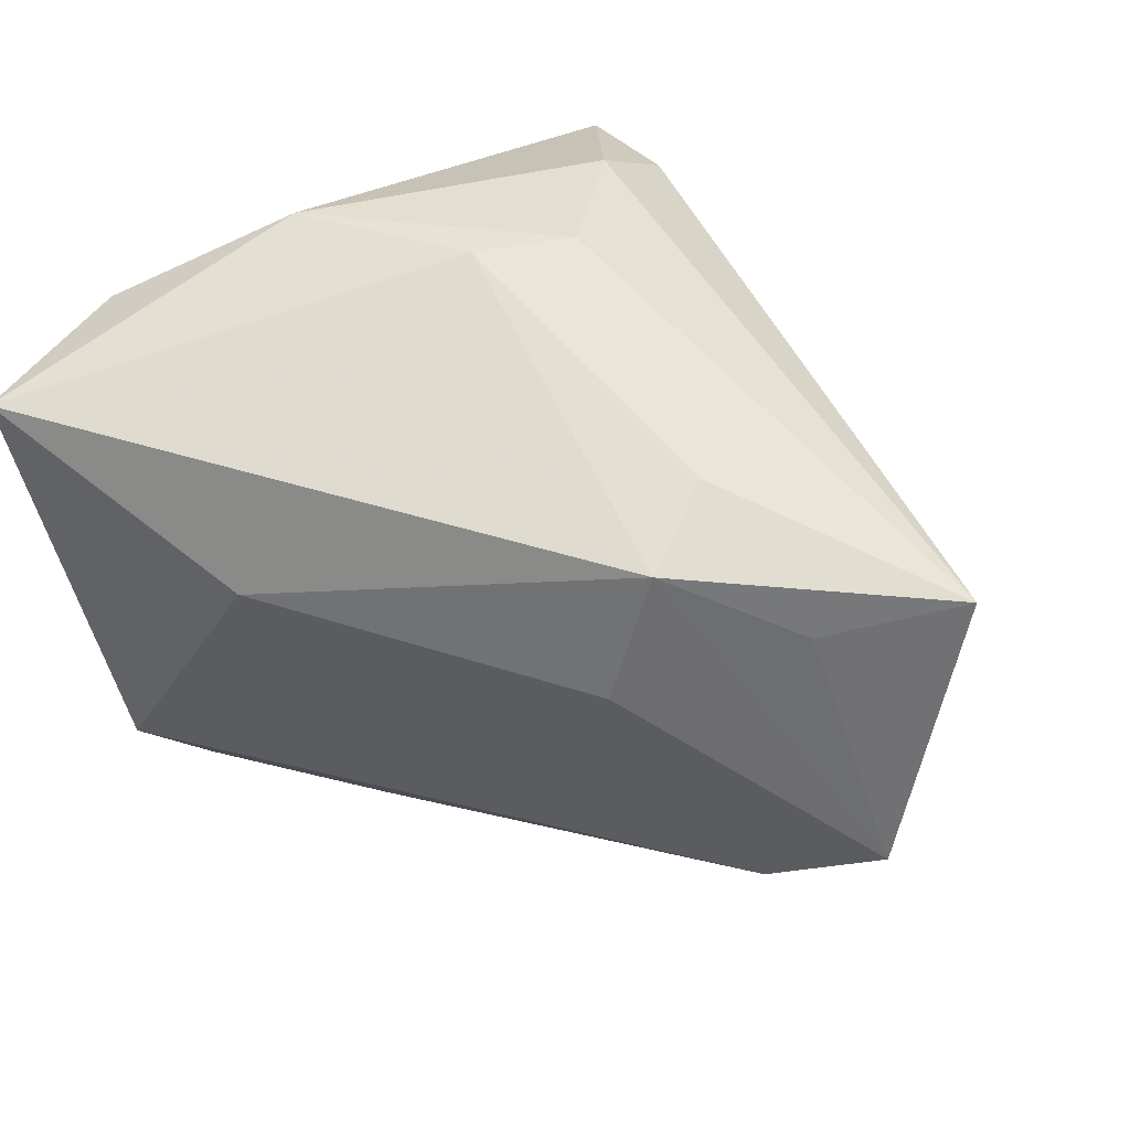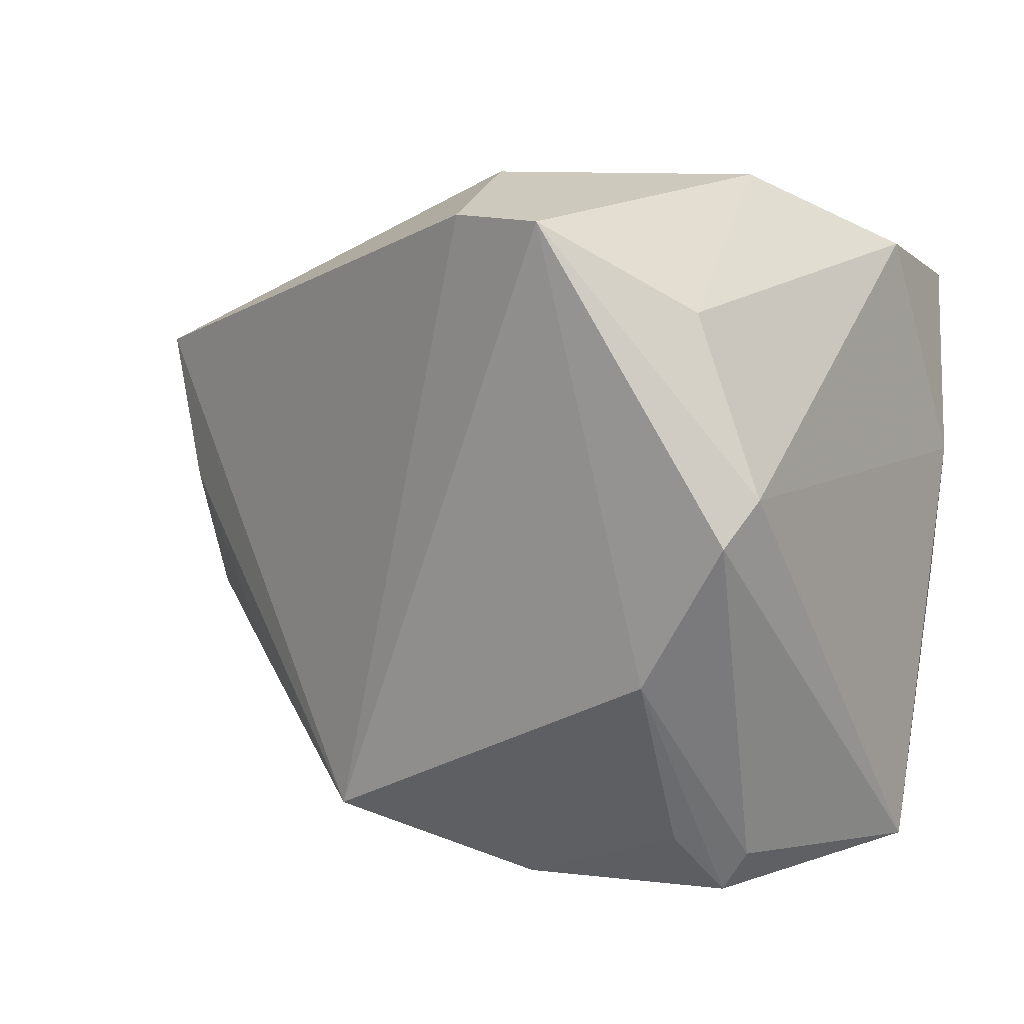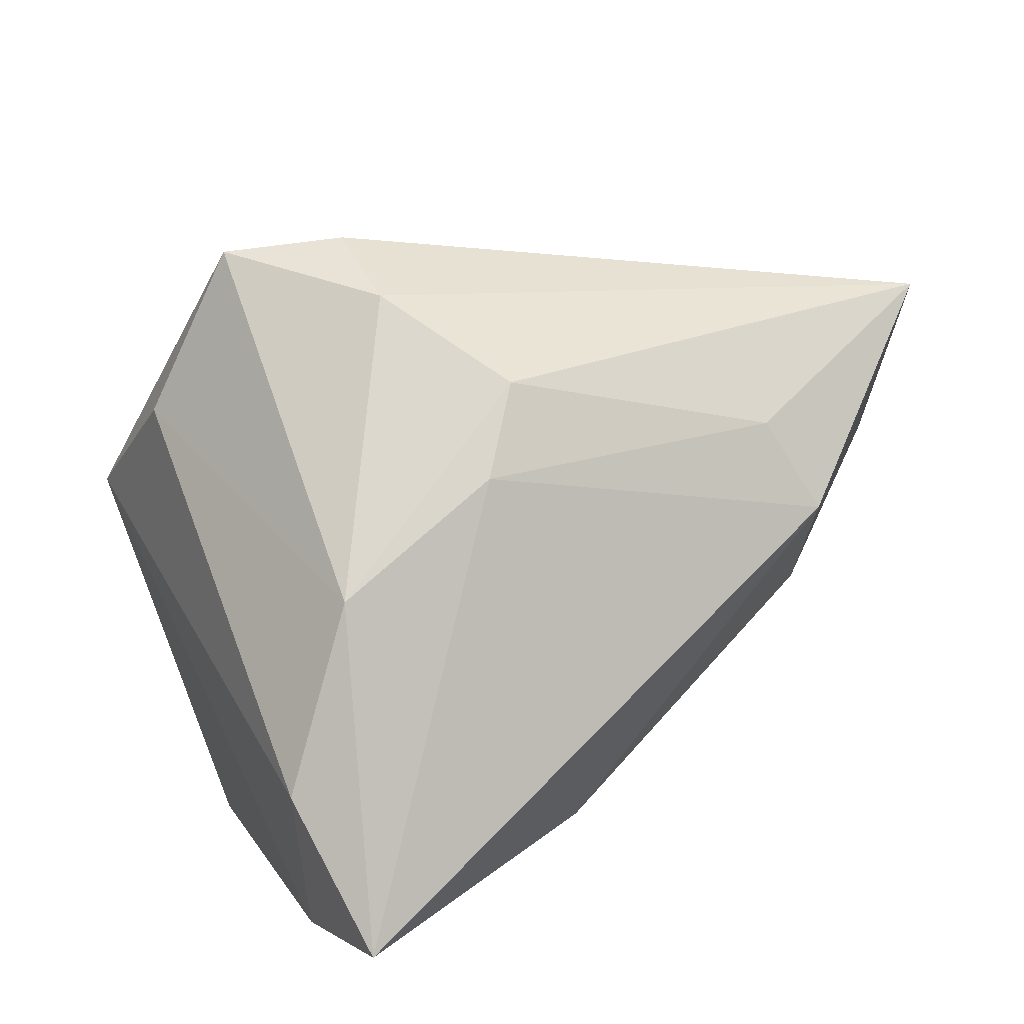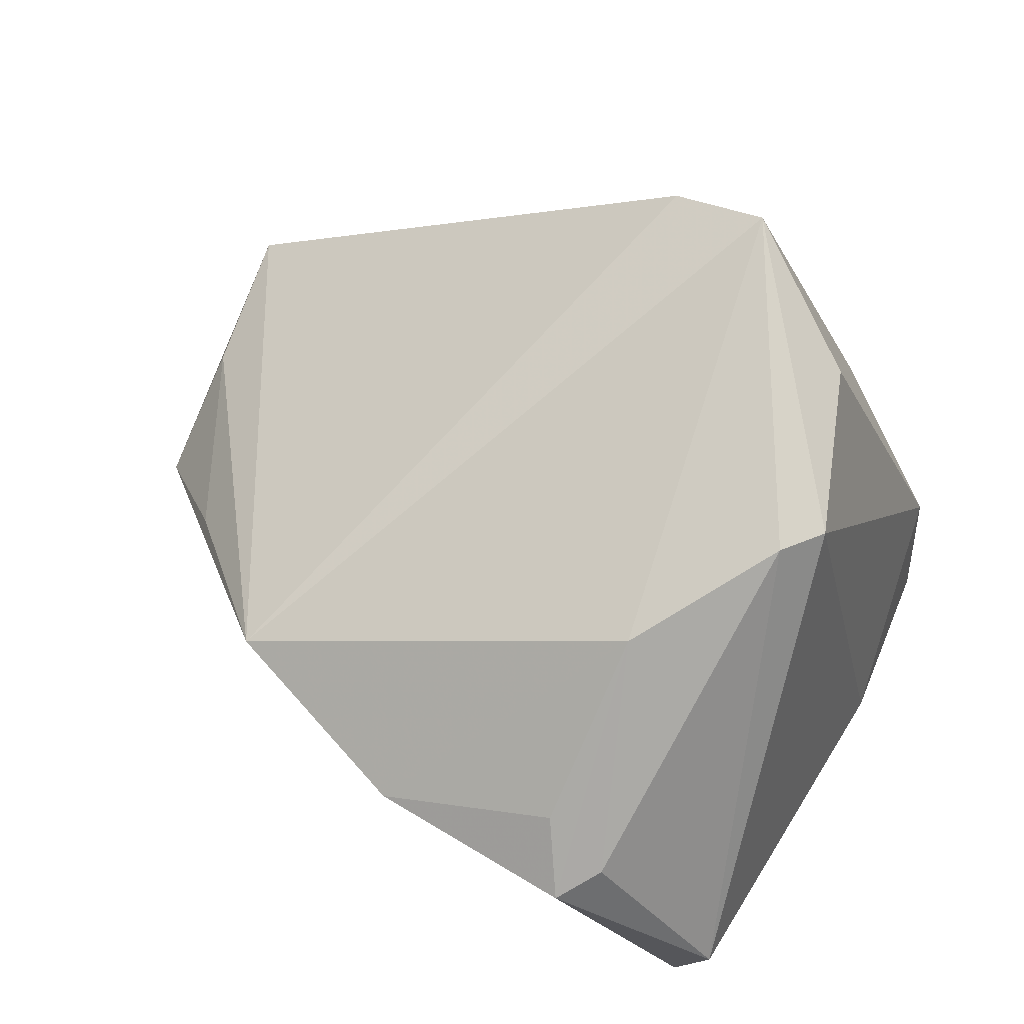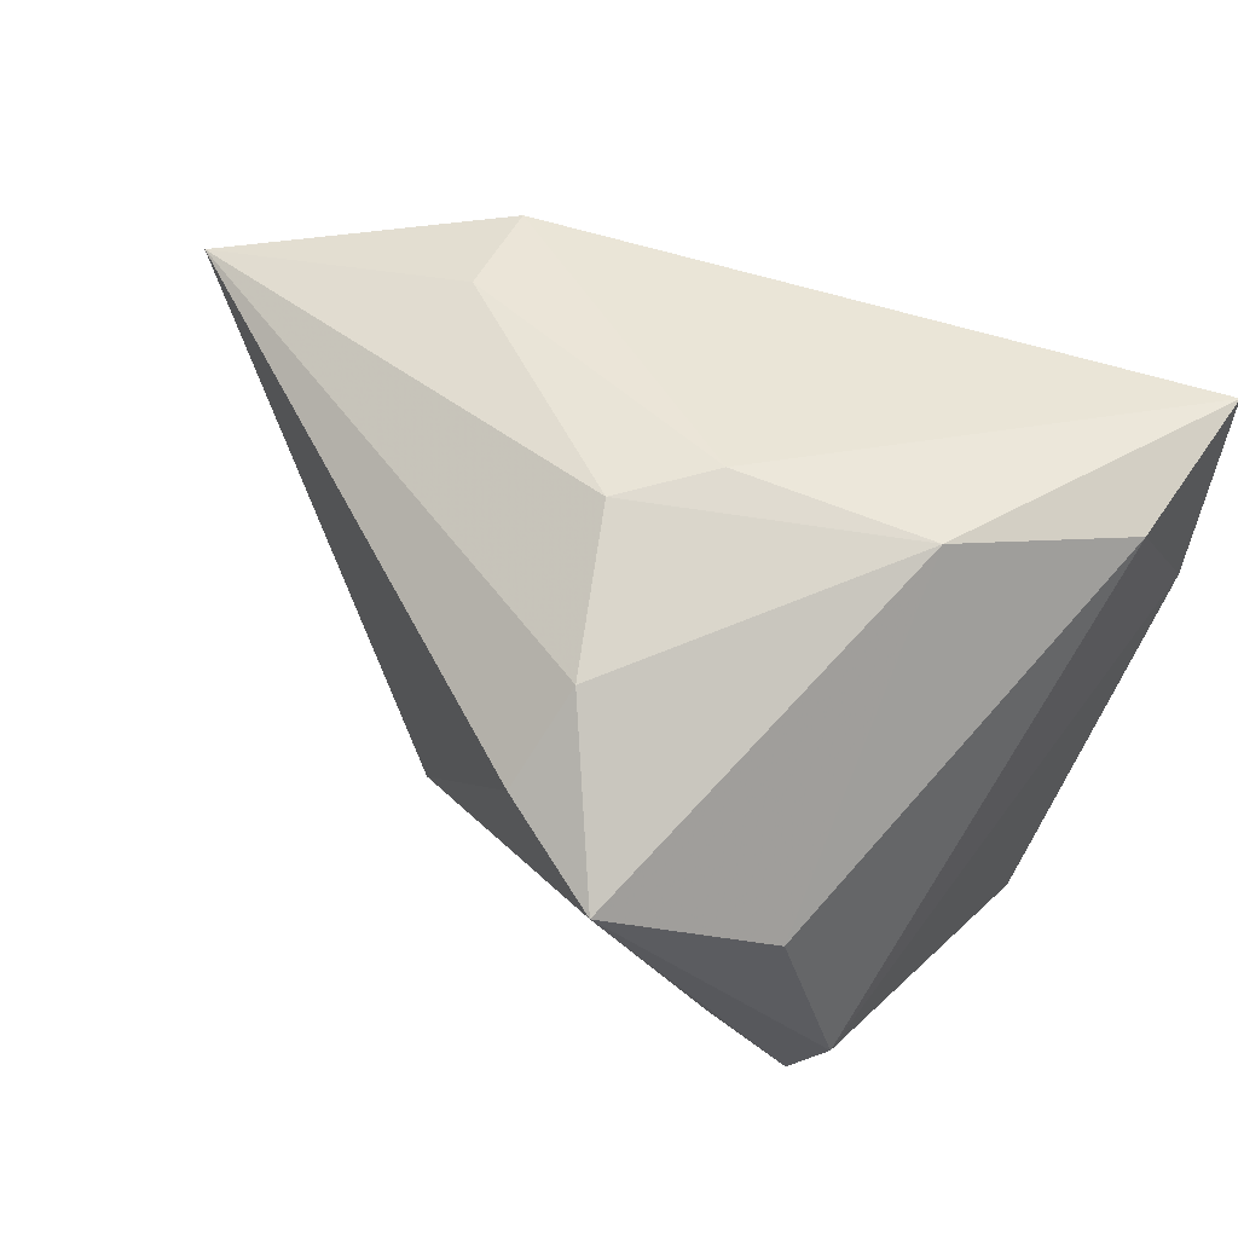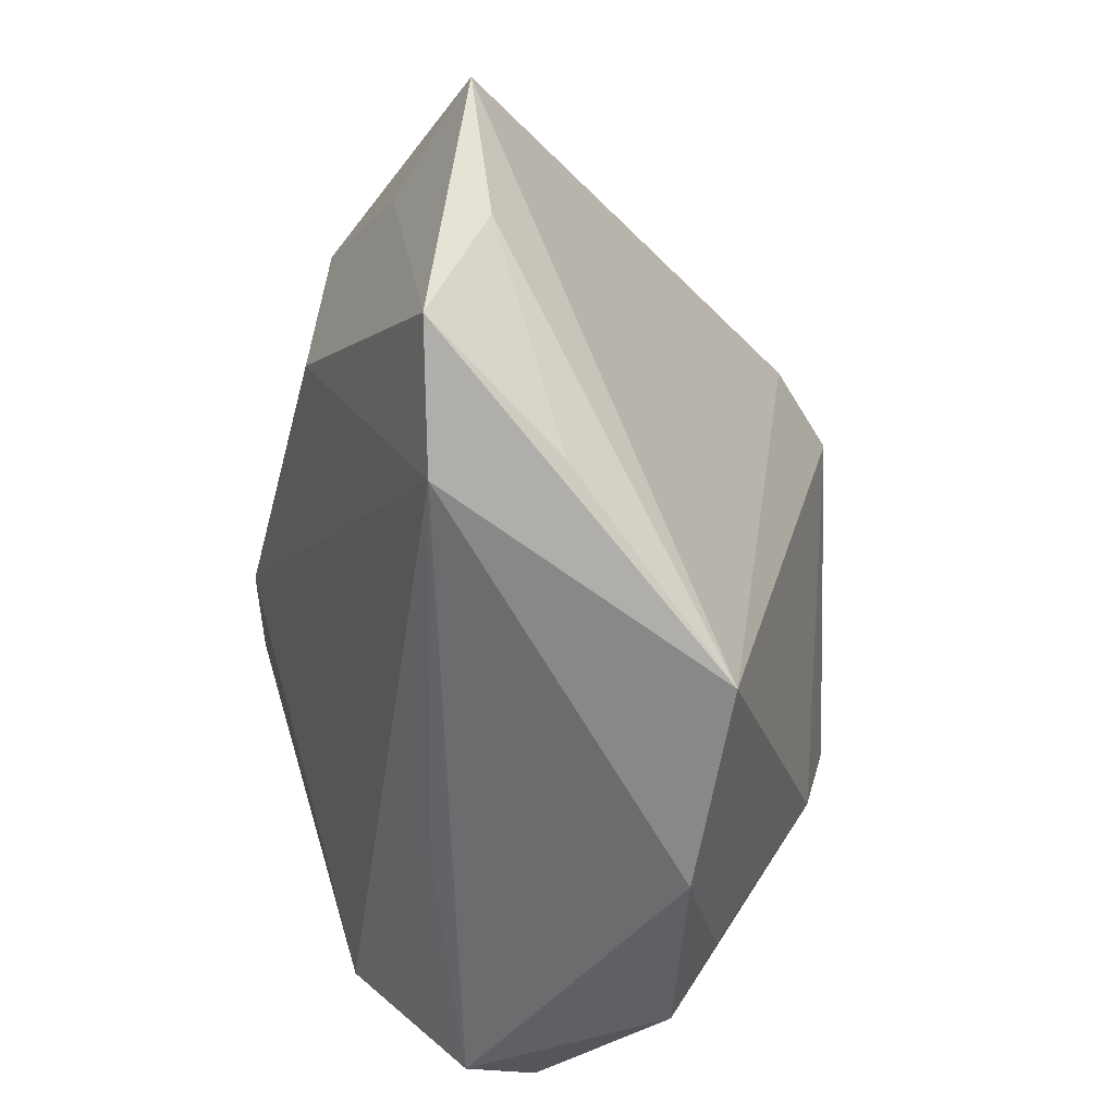
<metadata>
{"format":"obj","ext":"obj","renderer":"f3d","projection":"perspective","resolution":1024,"background":"white","views":[{"elev":36.4,"azim":-154.8,"up":"+Y"},{"elev":7.2,"azim":15.8,"up":"+Y"},{"elev":72.3,"azim":140.4,"up":"+Y"},{"elev":72.8,"azim":30.1,"up":"+Z"},{"elev":73.9,"azim":23.6,"up":"+Y"},{"elev":-45.2,"azim":-94.6,"up":"+Y"}]}
</metadata>
<code>
v -0.03438 0.02813 -0.0169
v 0.03762 0.03224 -0.0173
v 0.02897 0.003907 0.03687
v -0.04601 -0.02451 -0.0004005
v -0.01093 0.04123 0.002747
v -0.0339 0.02251 -0.02791
v 0.01656 -0.03988 0.02273
v 0.003418 0.03521 0.03923
v -0.008478 0.03601 0.03137
v -0.05839 -0.01674 -0.01637
v 0.04381 0.004385 -0.02515
v 0.02078 0.02482 0.03252
v -0.04347 -0.02634 -0.01482
v 0.04141 0.02776 -0.03642
v 0.04174 -0.04237 0.002932
v 0.02541 -0.001476 0.03951
v 0.03957 -0.0301 -0.02027
v -0.06402 0.01841 -0.01252
v -0.05952 -0.0006697 -0.009571
v 0.01496 -0.01891 0.03485
v 0.02503 -0.04201 0.01956
v 0.0217 -0.04727 0.01756
v 0.008434 -0.0355 -0.01189
v -0.03007 0.006488 -0.02989
v -0.001716 0.04092 -0.004626
v -0.04913 0.01439 -0.02056
v 0.01126 0.01156 -0.03642
v 0.03849 -0.04438 -0.0059
v -0.006116 0.04123 0.02068
v -0.02763 -0.03918 0.01948
v 0.01993 0.04123 -0.005622
v -0.003034 -0.04697 0.017
v 0.04279 -0.01221 -0.02029
f 9 18 30
f 30 8 9
f 18 5 1
f 30 18 19
f 18 10 19
f 30 10 13
f 18 1 6
f 27 14 17
f 17 13 27
f 27 6 14
f 29 9 8
f 29 8 31
f 31 5 29
f 29 5 18
f 18 9 29
f 25 5 31
f 25 1 5
f 25 6 1
f 31 14 25
f 14 6 25
f 4 10 30
f 30 19 4
f 4 19 10
f 26 10 18
f 18 6 26
f 26 6 10
f 10 6 24
f 6 27 24
f 24 13 10
f 24 27 13
f 30 13 32
f 13 28 32
f 23 13 17
f 17 28 23
f 23 28 13
f 15 28 17
f 17 14 11
f 15 11 3
f 22 32 28
f 28 15 22
f 22 15 21
f 7 32 22
f 33 15 17
f 17 11 33
f 33 11 15
f 21 15 16
f 15 3 16
f 16 3 8
f 2 11 14
f 2 3 11
f 2 14 31
f 21 16 20
f 20 22 21
f 7 22 20
f 30 32 20
f 20 32 7
f 20 8 30
f 20 16 8
f 8 3 12
f 3 2 12
f 31 8 12
f 12 2 31

</code>
